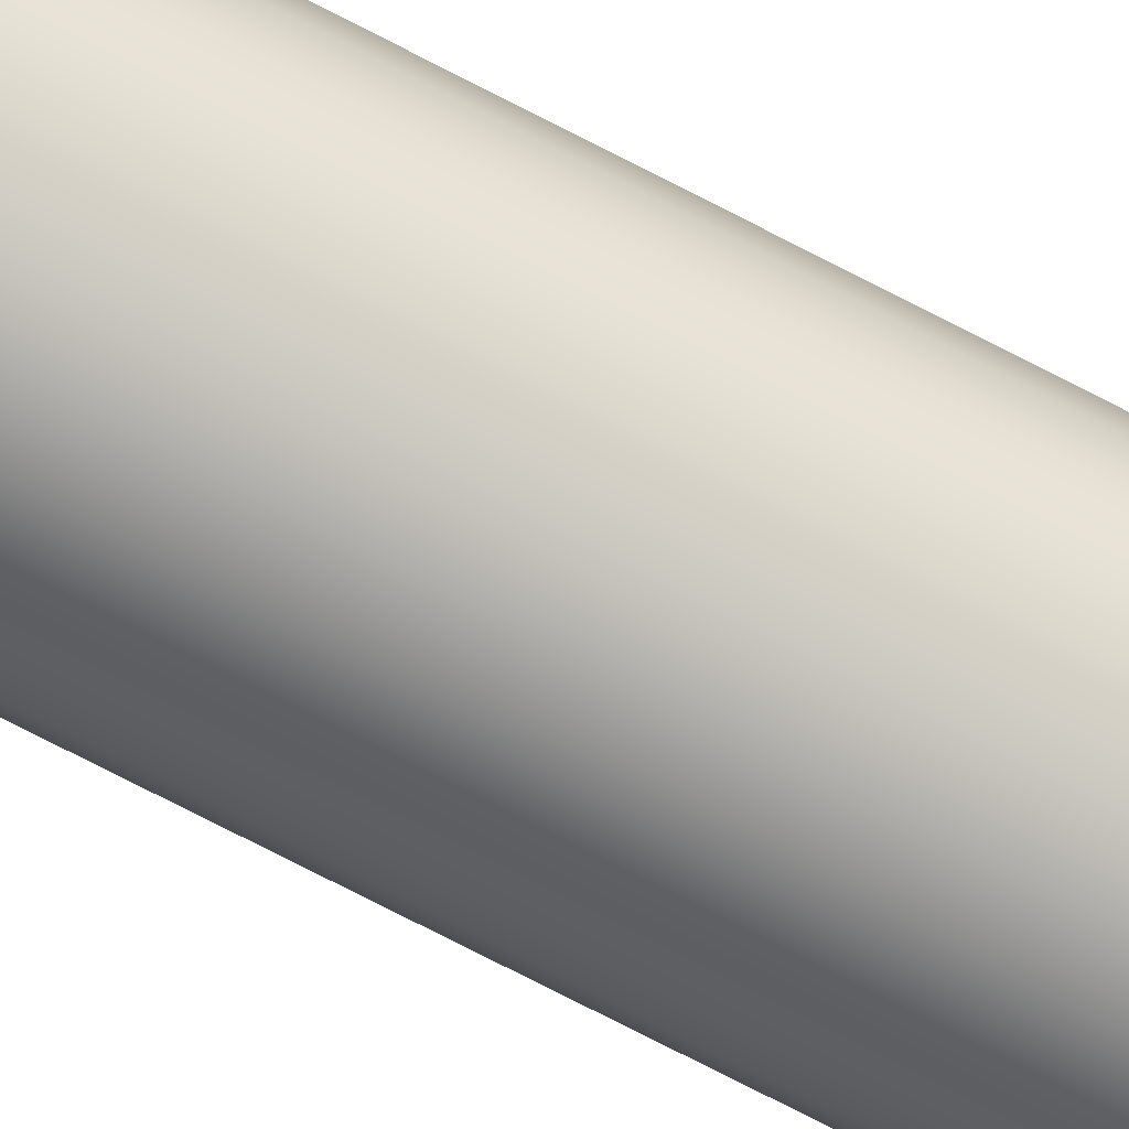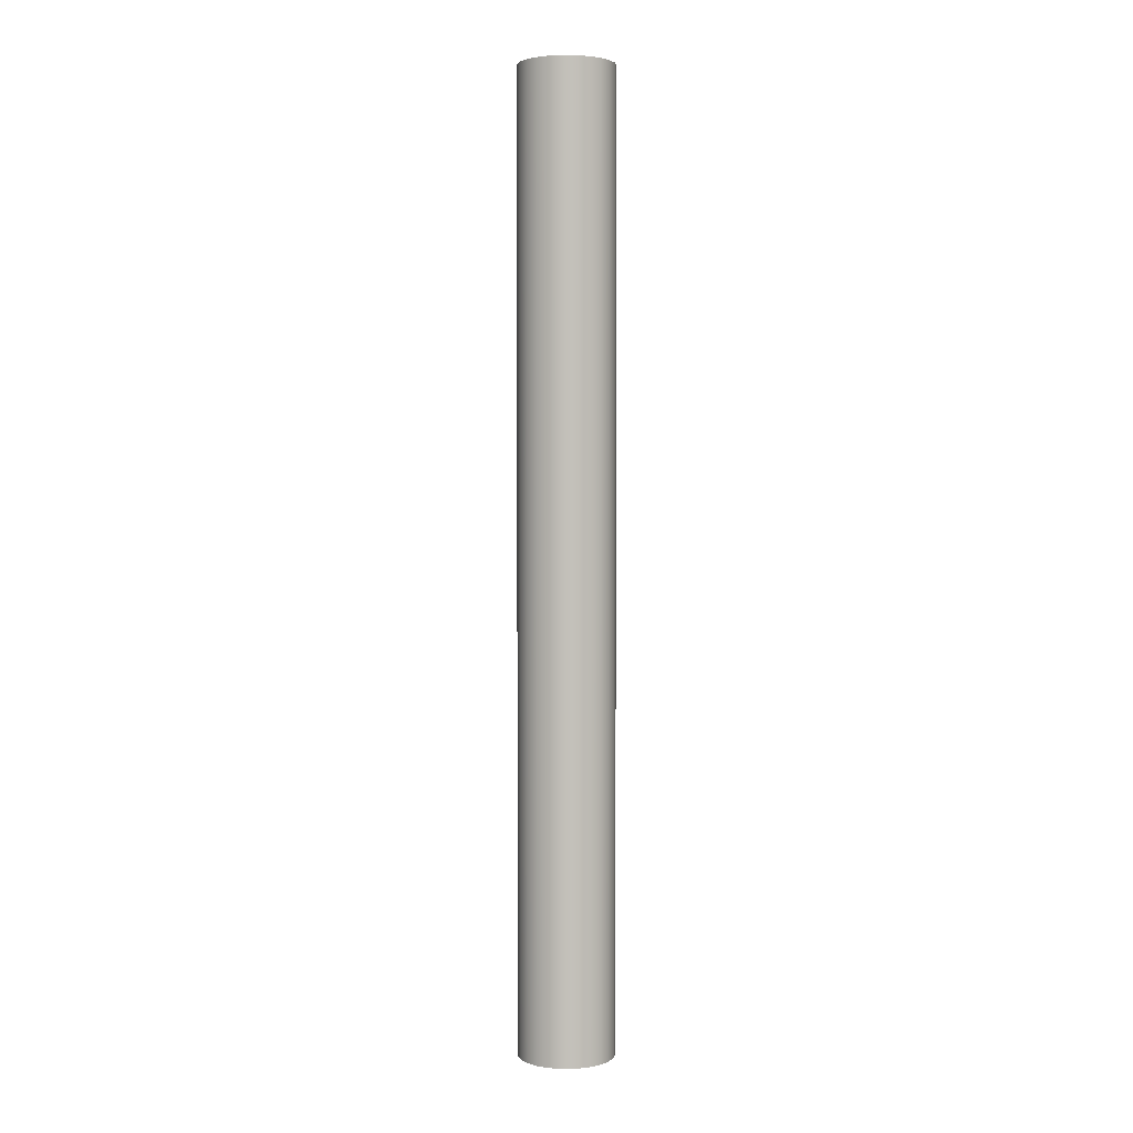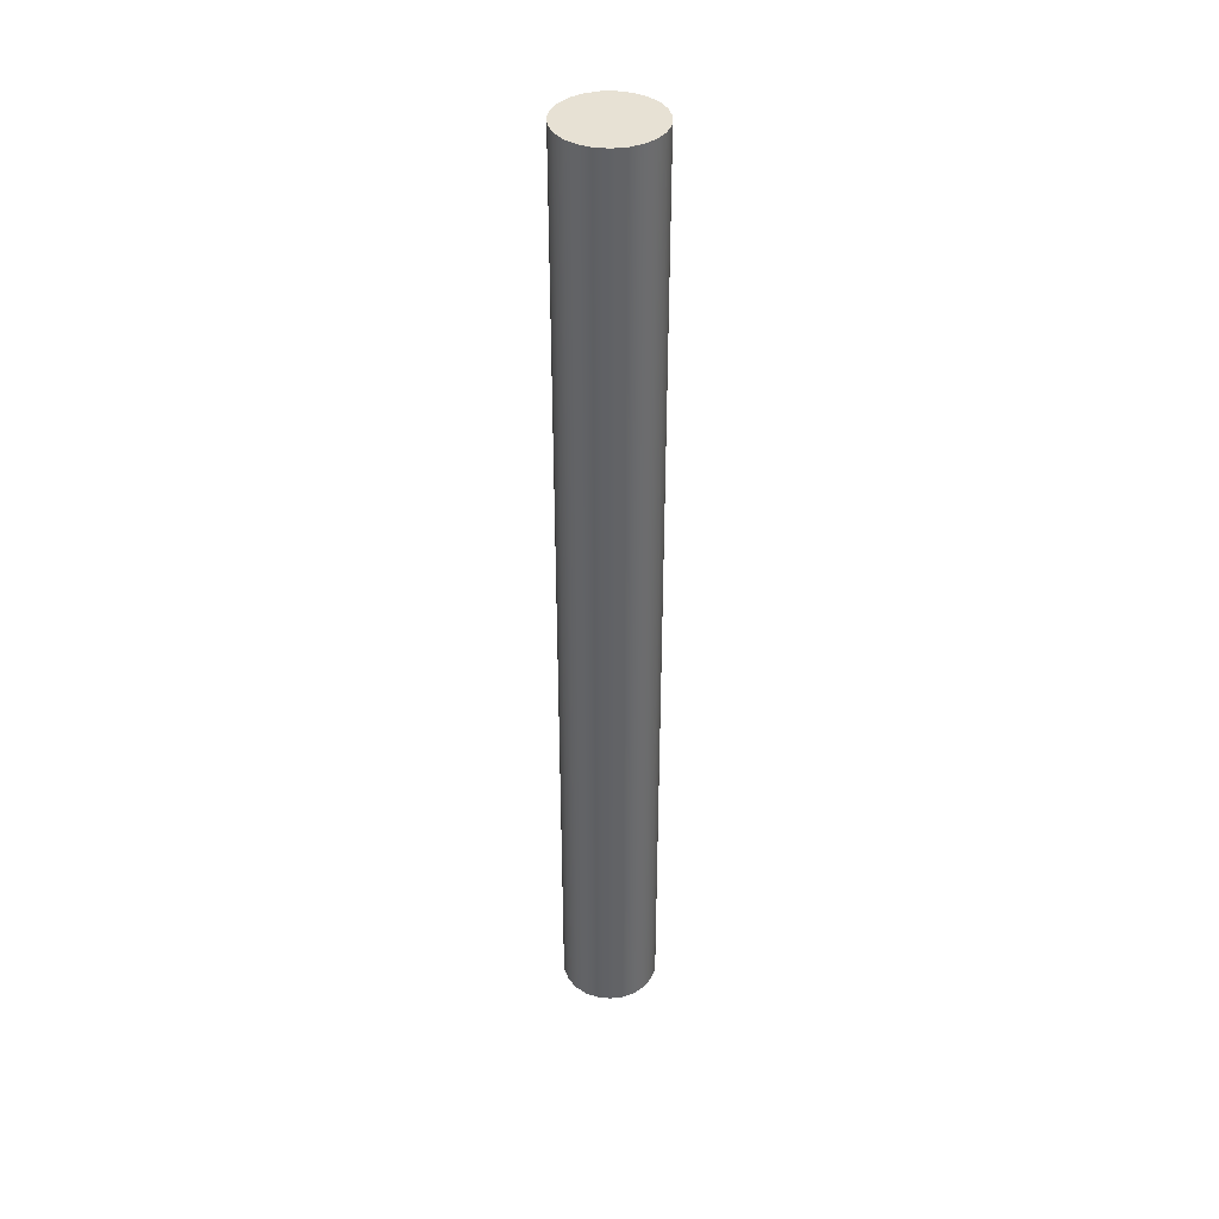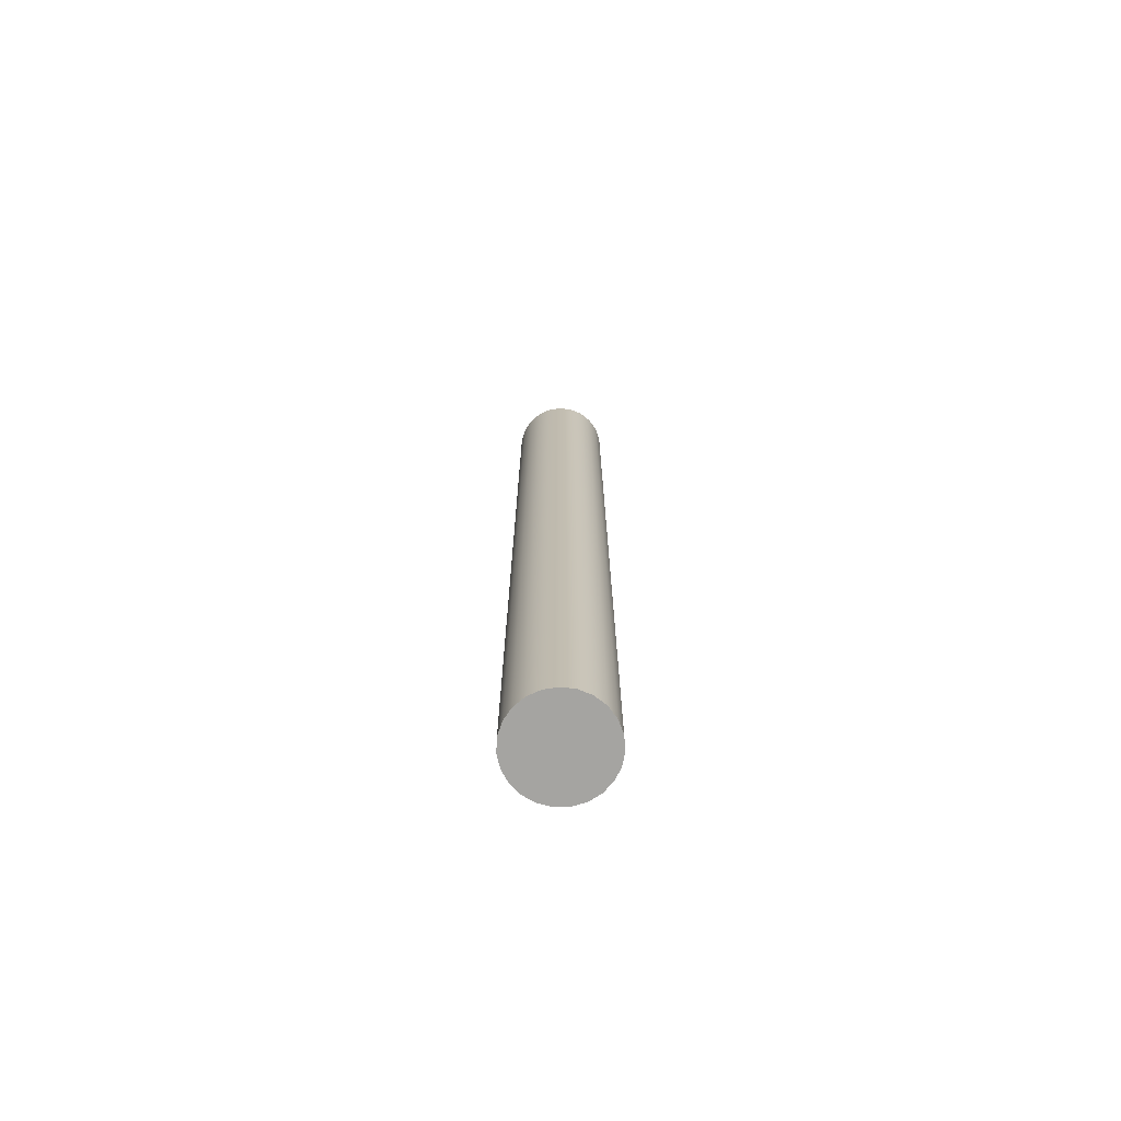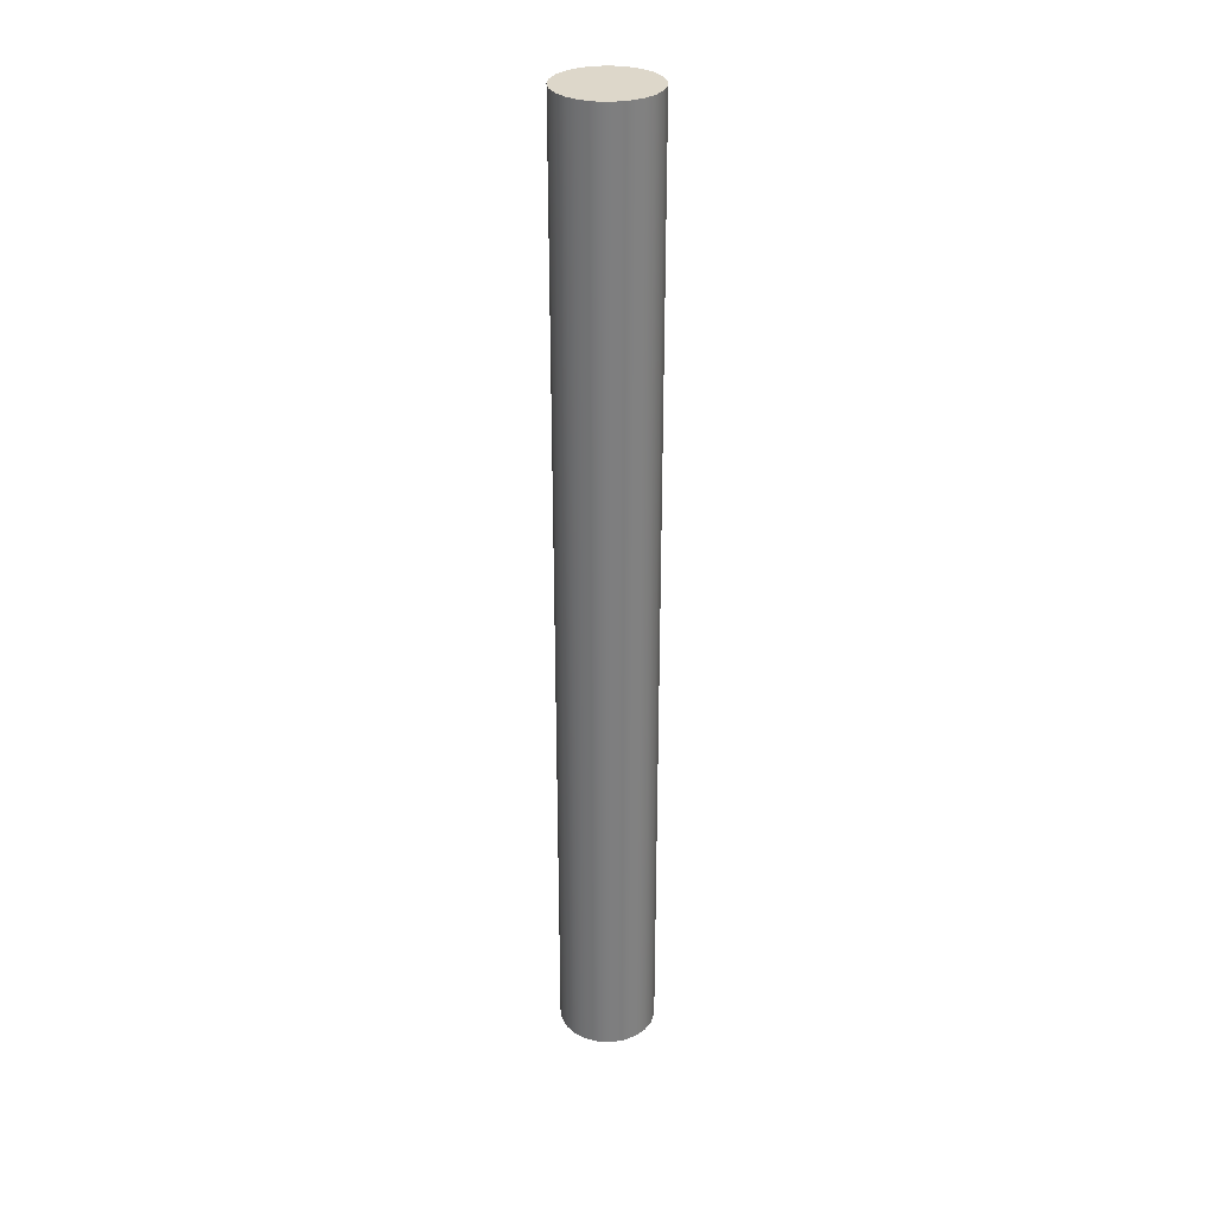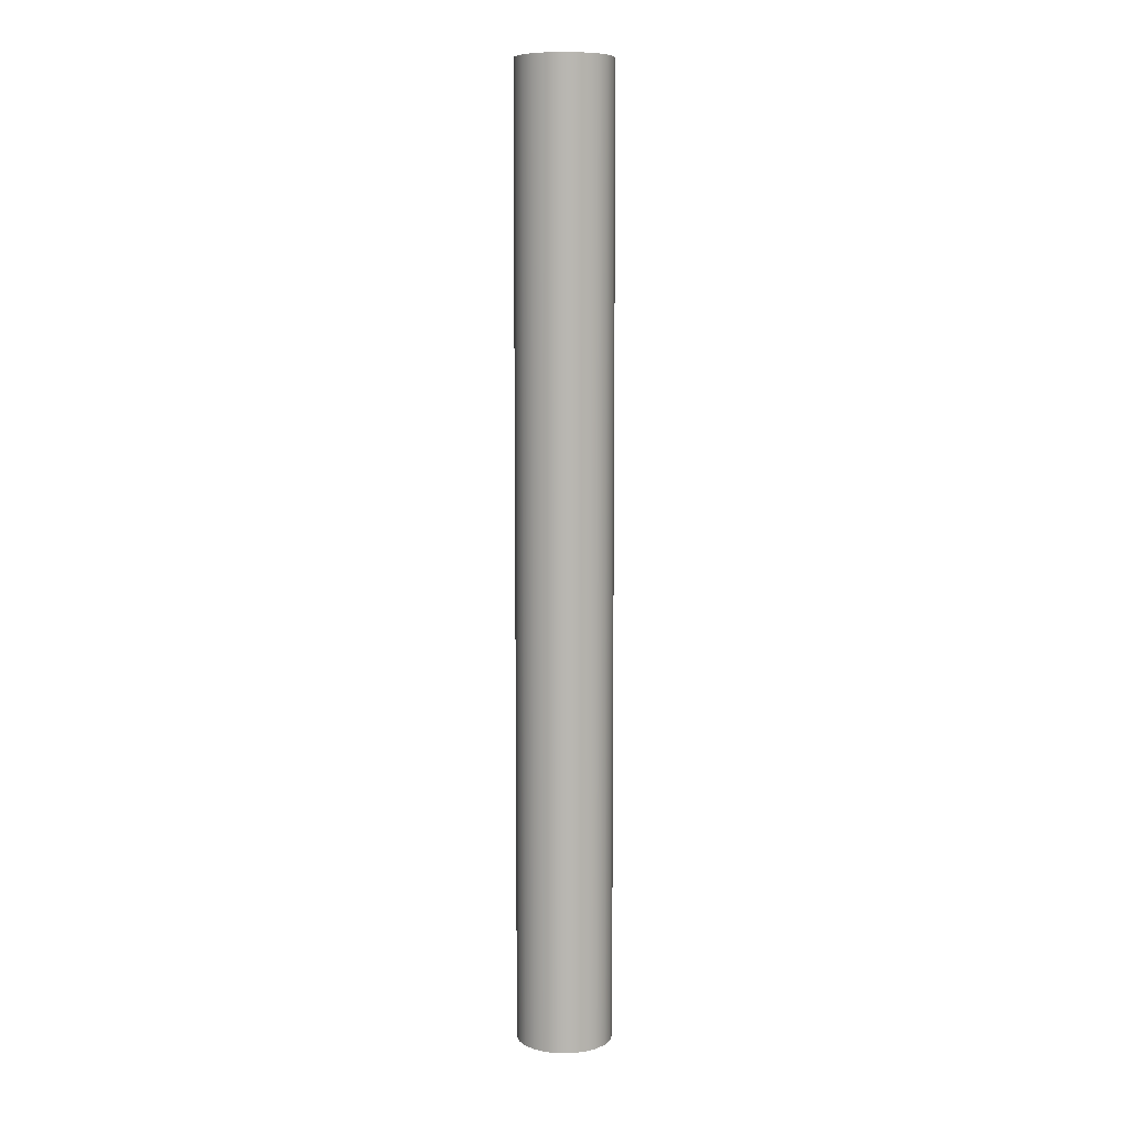
<metadata>
{"format":"obj","ext":"obj","renderer":"f3d","projection":"perspective","resolution":1024,"background":"white","views":[{"elev":-74.6,"azim":62.7,"up":"+Z"},{"elev":3.1,"azim":102.8,"up":"+Y"},{"elev":39.5,"azim":34.5,"up":"+Y"},{"elev":-73.2,"azim":20.7,"up":"+Y"},{"elev":30.9,"azim":-94.7,"up":"+Y"},{"elev":8.4,"azim":120.4,"up":"+Y"}]}
</metadata>
<code>
g Solid1
v -0.075 0 0
v -0.075 1.5 0
v -0.07222 0 -0.02023
v -0.07222 0 0.02023
v -0.07222 1.5 -0.02023
v -0.07222 1.5 0.02023
v -0.06408 0 -0.03897
v -0.06408 0 0.03897
v -0.06408 1.5 -0.03897
v -0.06408 1.5 0.03897
v -0.05119 0 -0.05481
v -0.05119 0 0.05481
v -0.05119 1.5 -0.05481
v -0.05119 1.5 0.05481
v -0.03451 0 -0.06659
v -0.03451 0 0.06659
v -0.03451 1.5 -0.06659
v -0.03451 1.5 0.06659
v -0.01526 0 -0.07343
v -0.01526 0 0.07343
v -0.01526 1.5 -0.07343
v -0.01526 1.5 0.07343
v 0.005118 0 -0.07483
v 0.005118 0 0.07483
v 0.005118 1.5 -0.07483
v 0.005118 1.5 0.07483
v 0.02512 0 -0.07067
v 0.02512 0 0.07067
v 0.02512 1.5 -0.07067
v 0.02512 1.5 0.07067
v 0.04325 0 -0.06127
v 0.04325 0 0.06127
v 0.04325 1.5 -0.06127
v 0.04325 1.5 0.06127
v 0.05818 0 -0.04733
v 0.05818 0 0.04733
v 0.05818 1.5 -0.04733
v 0.05818 1.5 0.04733
v 0.06879 0 -0.02988
v 0.06879 0 0.02988
v 0.06879 1.5 -0.02988
v 0.06879 1.5 0.02988
v 0.0743 0 -0.01021
v 0.0743 0 0.01021
v 0.0743 1.5 -0.01021
v 0.0743 1.5 0.01021
f 5 3 2
f 2 3 1
f 2 1 6
f 6 1 4
f 6 4 8
f 5 9 3
f 3 9 7
f 7 9 13
f 7 13 11
f 11 13 17
f 11 17 15
f 15 17 21
f 15 21 19
f 19 21 25
f 19 25 23
f 23 25 29
f 23 29 27
f 27 29 33
f 27 33 31
f 31 33 37
f 31 37 35
f 35 37 41
f 35 41 39
f 39 41 45
f 39 45 43
f 43 45 46
f 43 46 44
f 44 46 42
f 44 42 40
f 40 42 38
f 40 38 36
f 36 38 34
f 36 34 32
f 32 34 30
f 32 30 28
f 28 30 26
f 28 26 24
f 24 26 22
f 24 22 20
f 20 22 18
f 20 18 16
f 16 18 14
f 16 14 12
f 12 14 10
f 12 10 8
f 8 10 6
f 2 6 5
f 5 6 9
f 9 6 13
f 13 6 17
f 17 6 21
f 21 6 25
f 25 6 29
f 29 6 33
f 33 6 37
f 37 6 41
f 41 6 45
f 45 6 46
f 46 6 42
f 42 6 10
f 42 10 38
f 38 10 14
f 38 14 34
f 34 14 18
f 34 18 30
f 30 18 22
f 30 22 26
f 1 3 4
f 4 3 8
f 8 3 12
f 12 3 16
f 16 3 20
f 20 3 24
f 24 3 28
f 28 3 32
f 32 3 36
f 36 3 40
f 40 3 44
f 44 3 43
f 43 3 39
f 39 3 7
f 39 7 35
f 35 7 11
f 35 11 31
f 31 11 15
f 31 15 27
f 27 15 19
f 27 19 23

</code>
